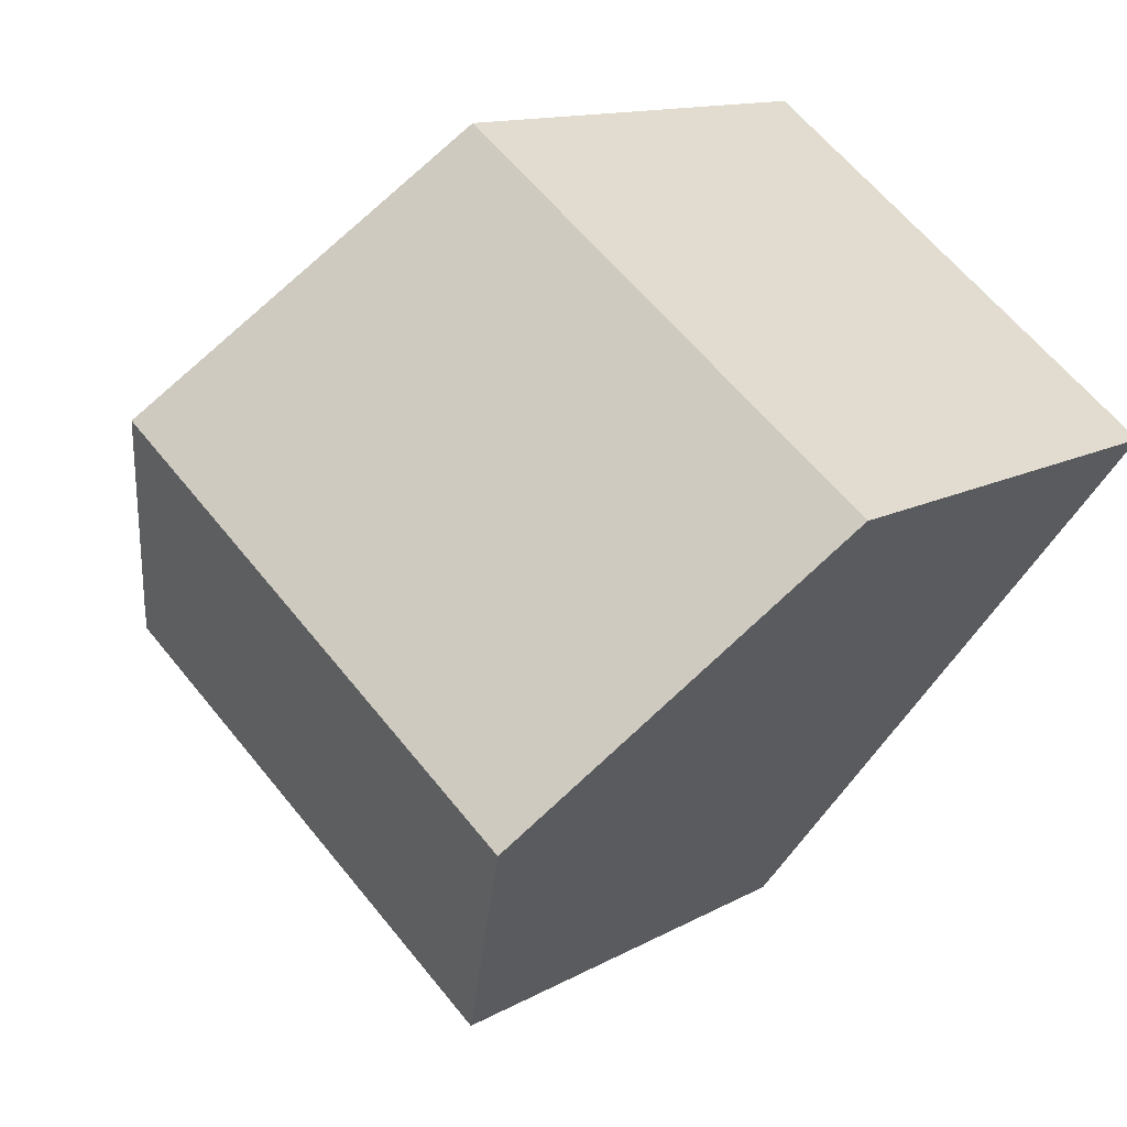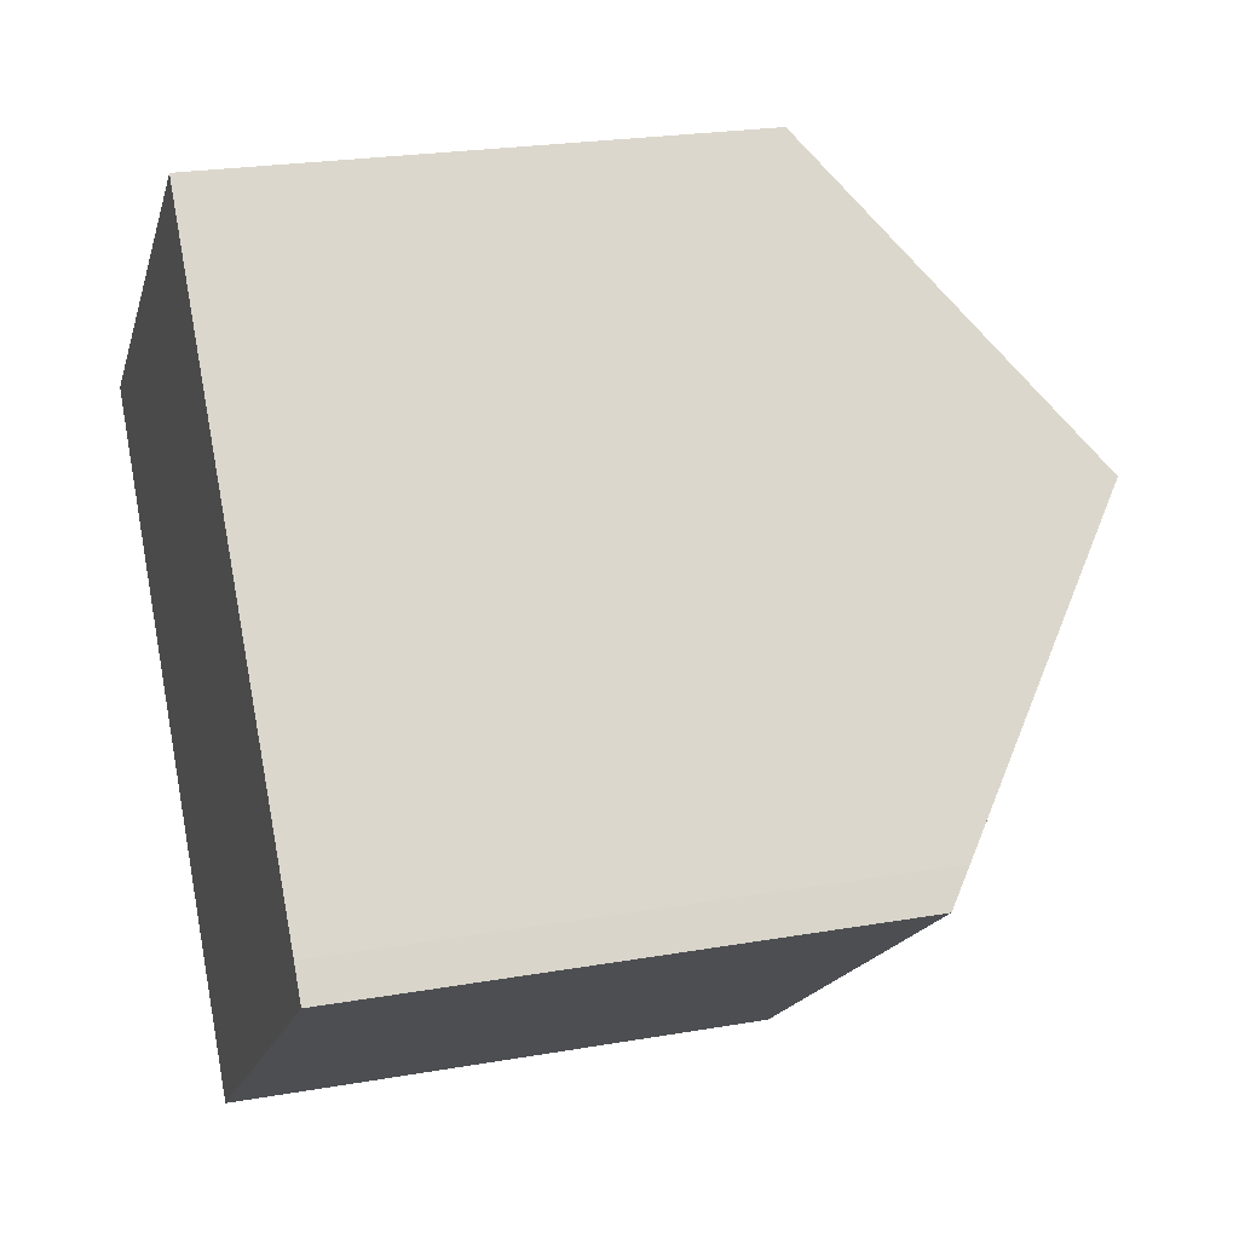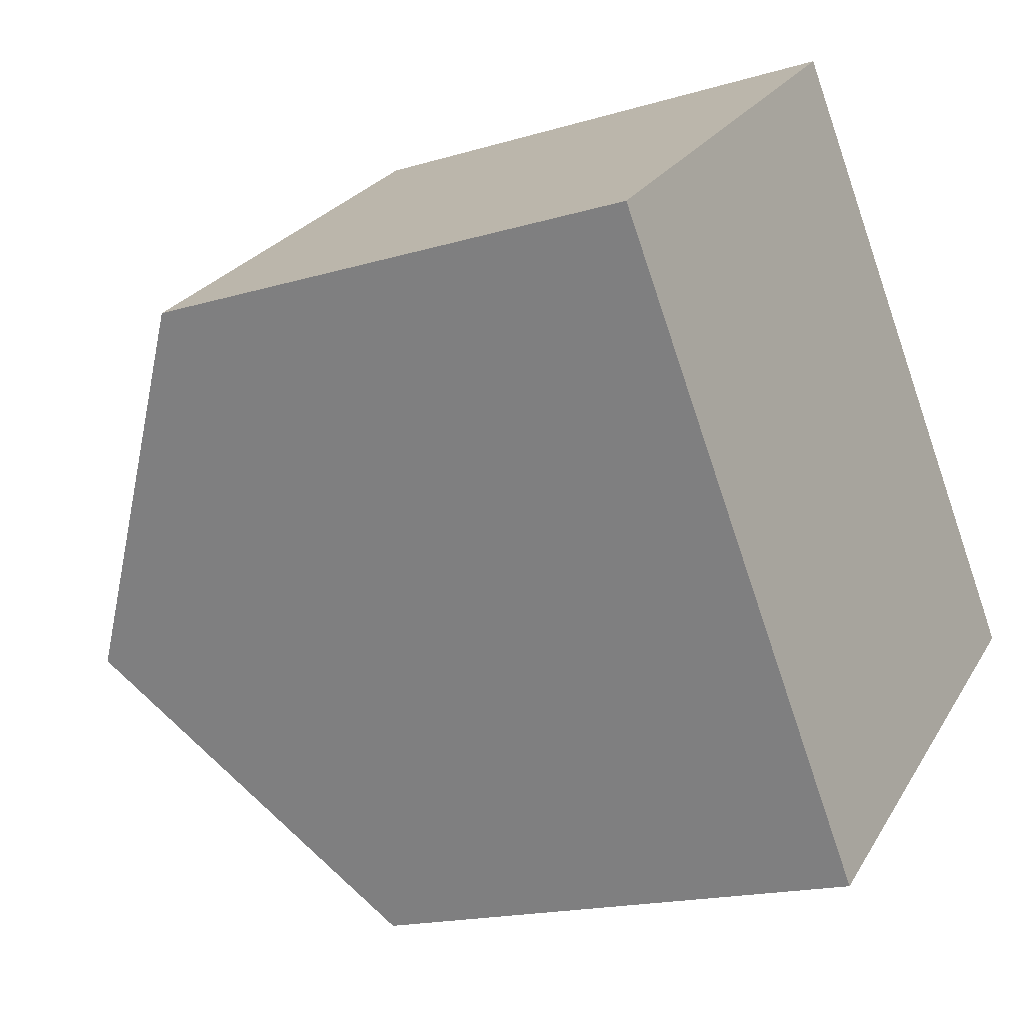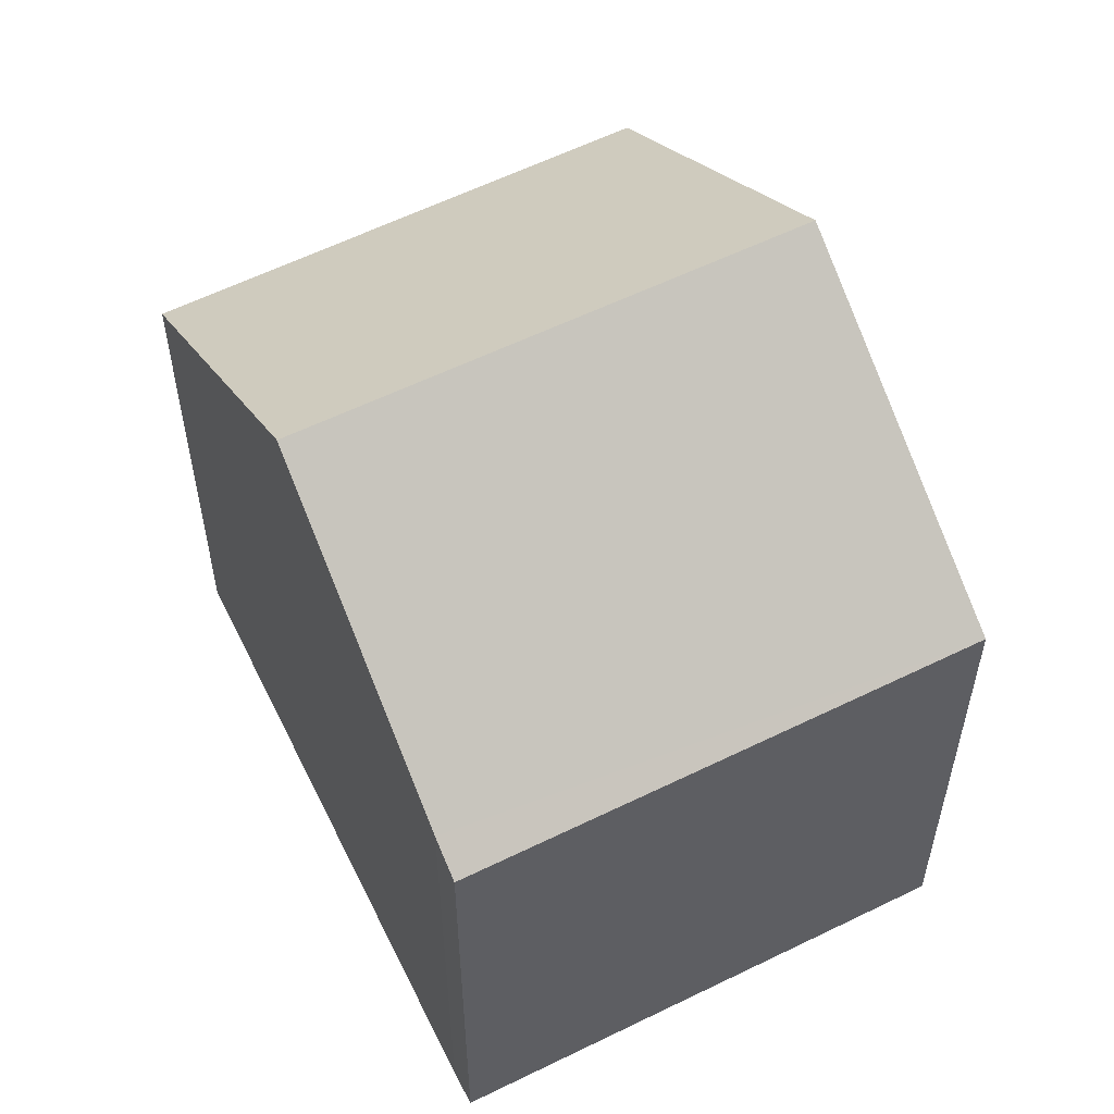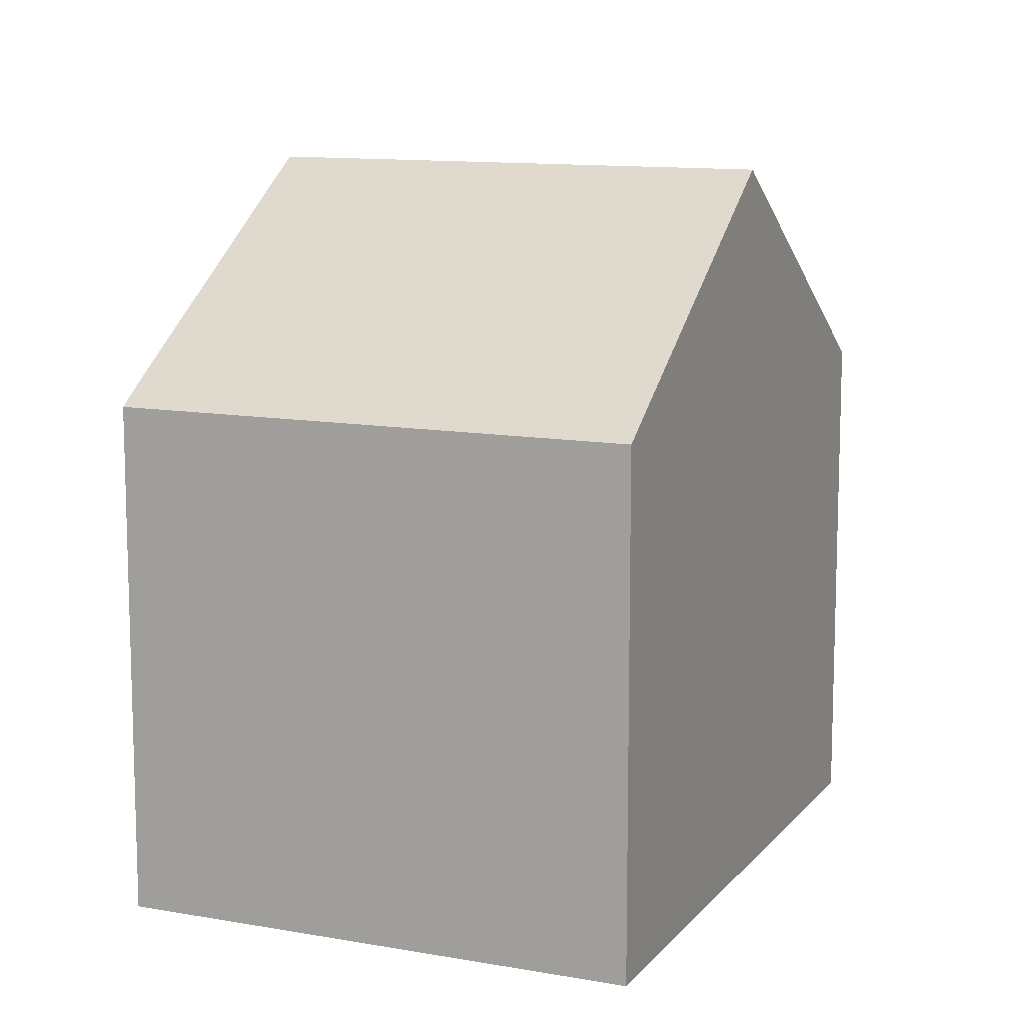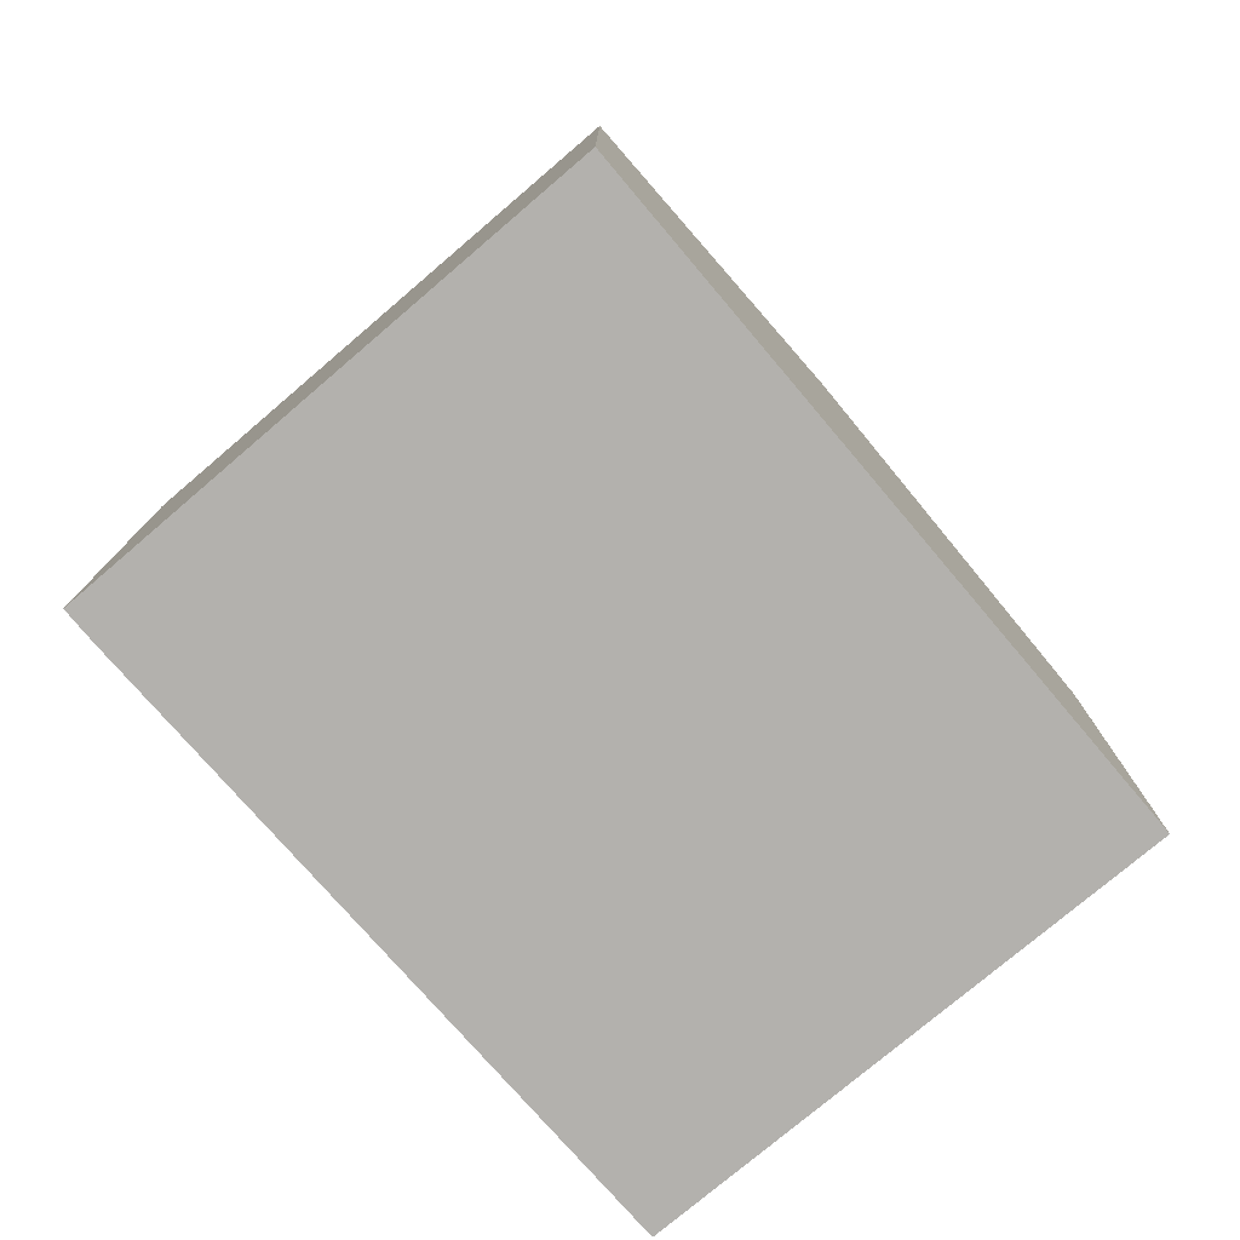
<metadata>
{"format":"obj","ext":"obj","renderer":"f3d","projection":"perspective","resolution":1024,"background":"white","views":[{"elev":12.0,"azim":-143.4,"up":"+Z"},{"elev":23.1,"azim":73.4,"up":"+Z"},{"elev":-17.1,"azim":-58.8,"up":"+Z"},{"elev":57.8,"azim":114.6,"up":"+Y"},{"elev":11.5,"azim":165.2,"up":"+Y"},{"elev":-79.2,"azim":-177.8,"up":"+Y"}]}
</metadata>
<code>
v  0 7.931 4.856e-16
v  9.663 11.47 0.835
v  3.292 11.47 -4.219
v  6.354 8.027 4.854
v  6.528 7.991 -8.367
v  12.65 8.358 -2.798
v  13 7.991 -3.236
v  6.354 -2.972e-16 4.854
v  0 0 0
v  12.65 1.713e-16 -2.798
v  9.663 -5.113e-17 0.835
v  13 1.981e-16 -3.236
v  6.528 5.123e-16 -8.367
v  3.292 2.583e-16 -4.219
g defaultobject
f 1 2 3
f 2 1 4
f 5 6 7
f 6 5 2
f 2 5 3
f 1 8 4
f 8 1 9
f 4 6 2
f 6 4 8
f 6 8 10
f 10 8 11
f 10 7 6
f 7 10 12
f 12 5 7
f 5 12 13
f 5 1 3
f 1 5 9
f 9 5 14
f 14 5 13
f 10 13 12
f 13 10 14
f 14 10 11
f 14 11 8
f 14 8 9

</code>
